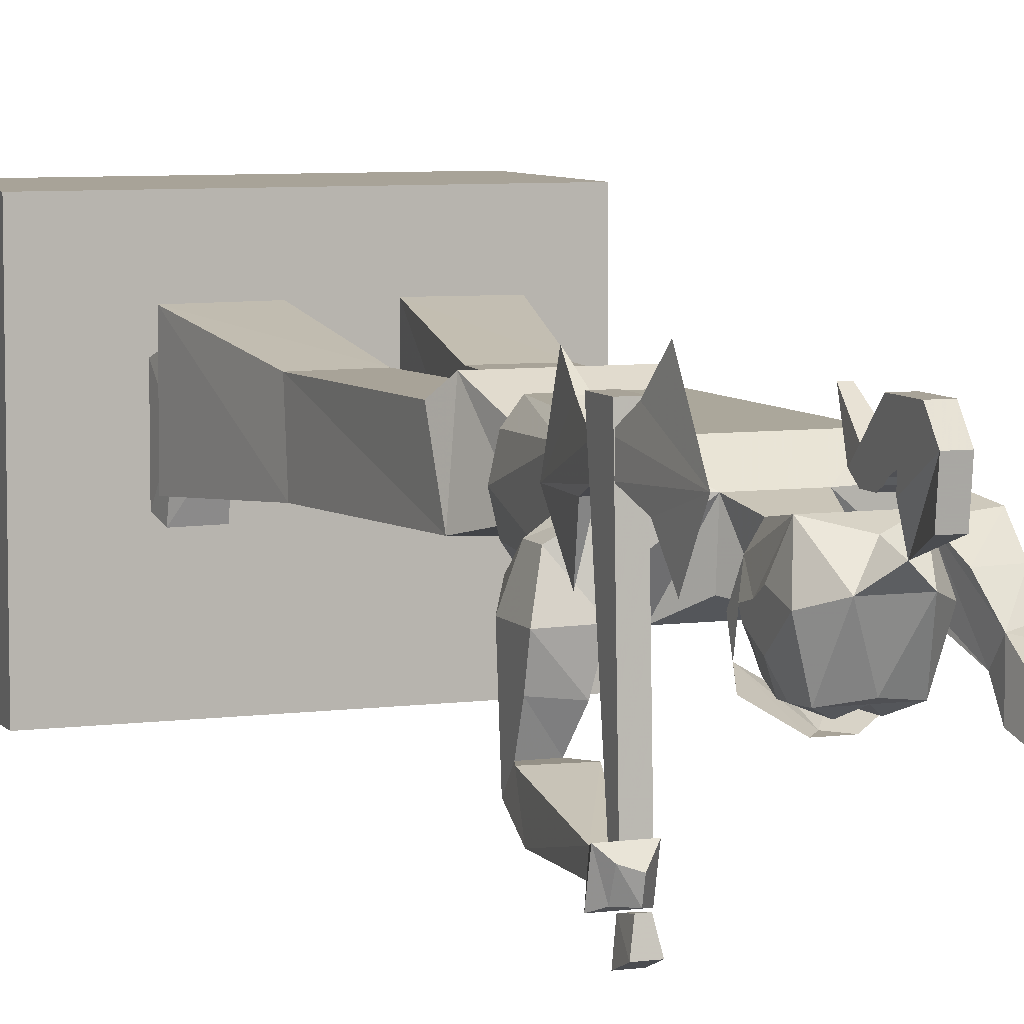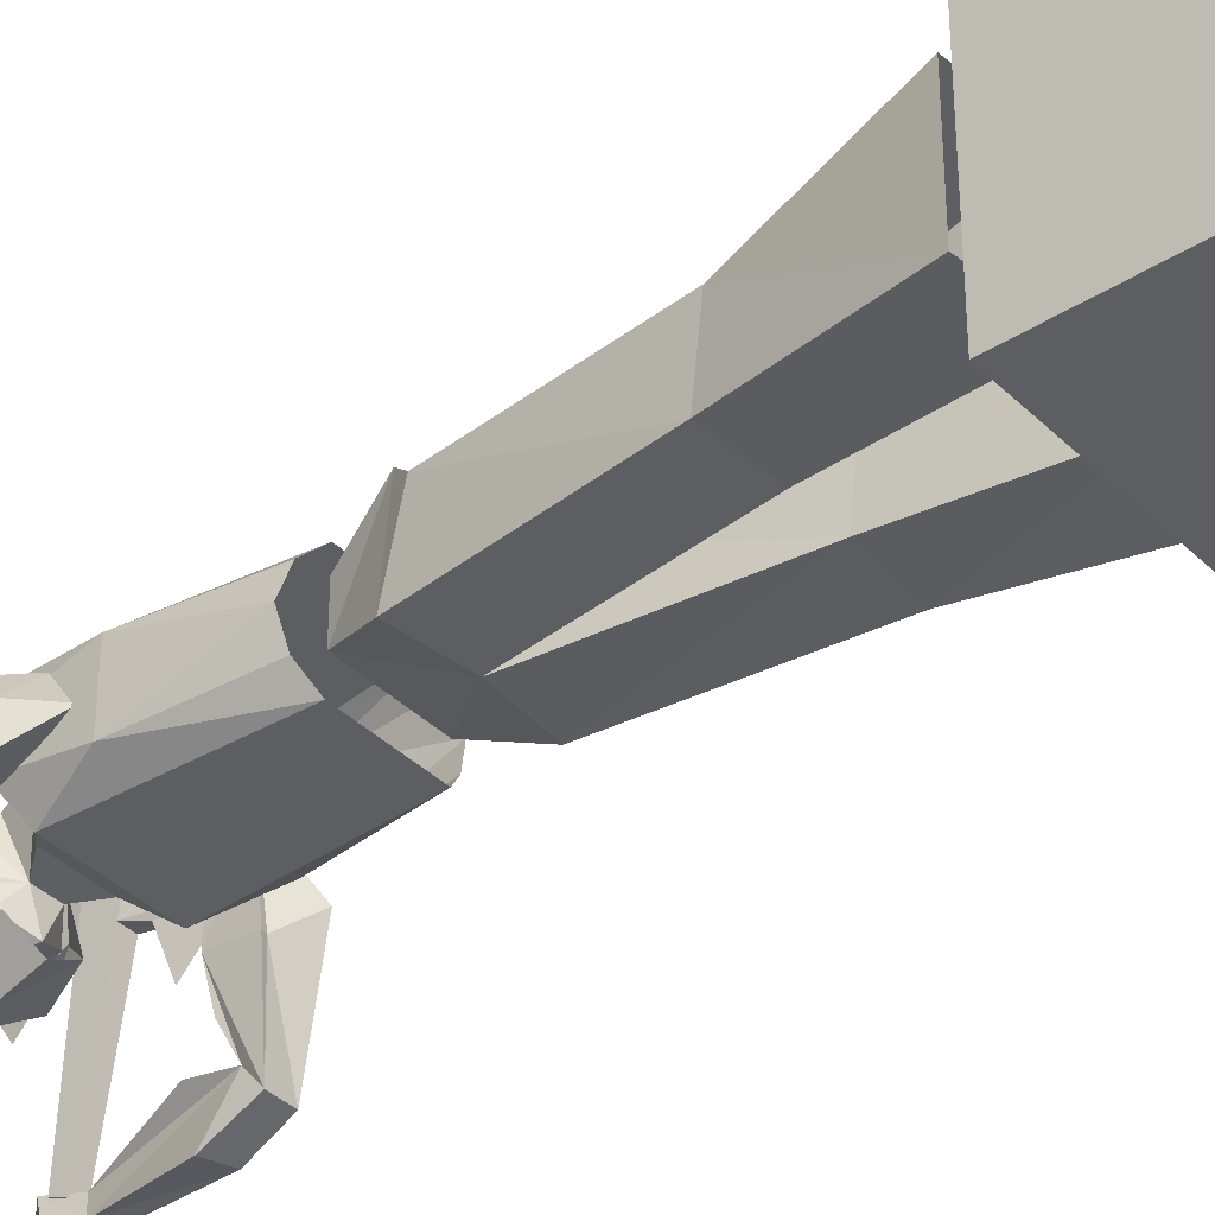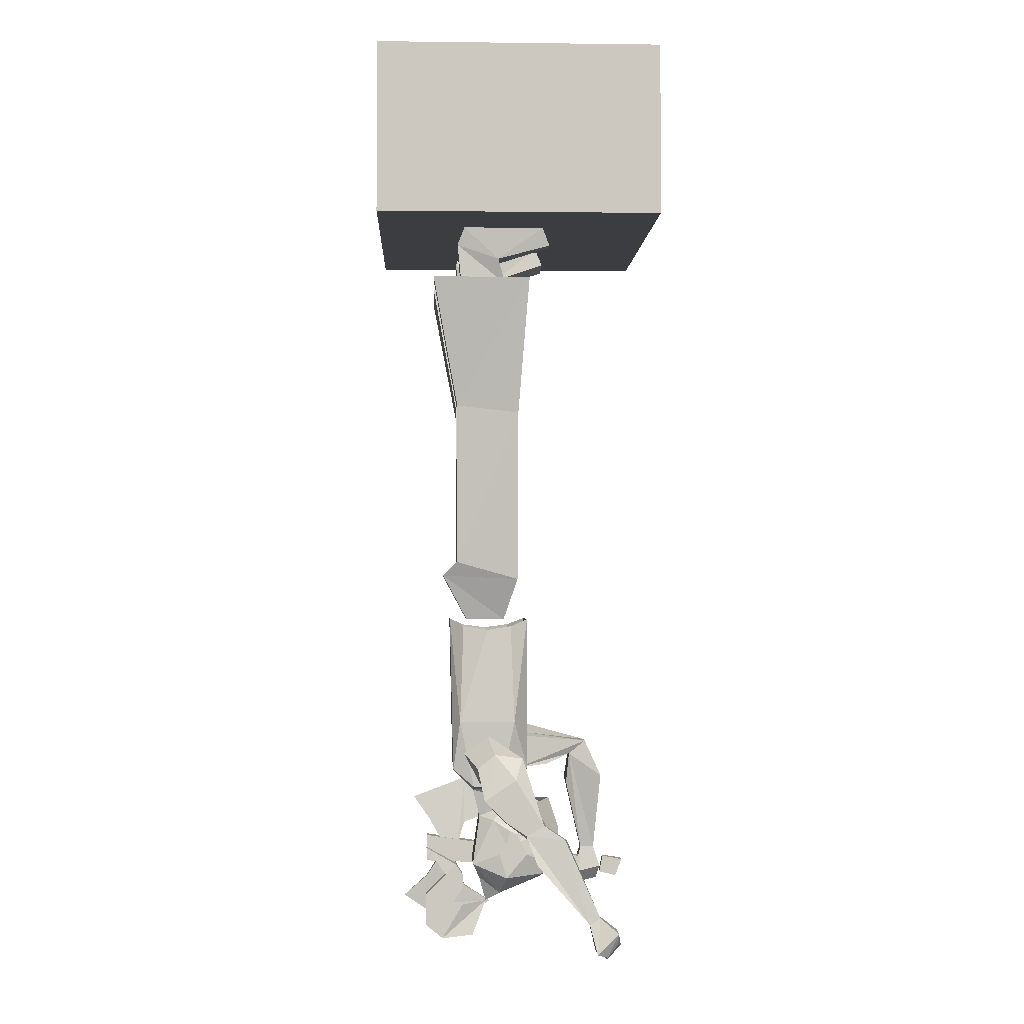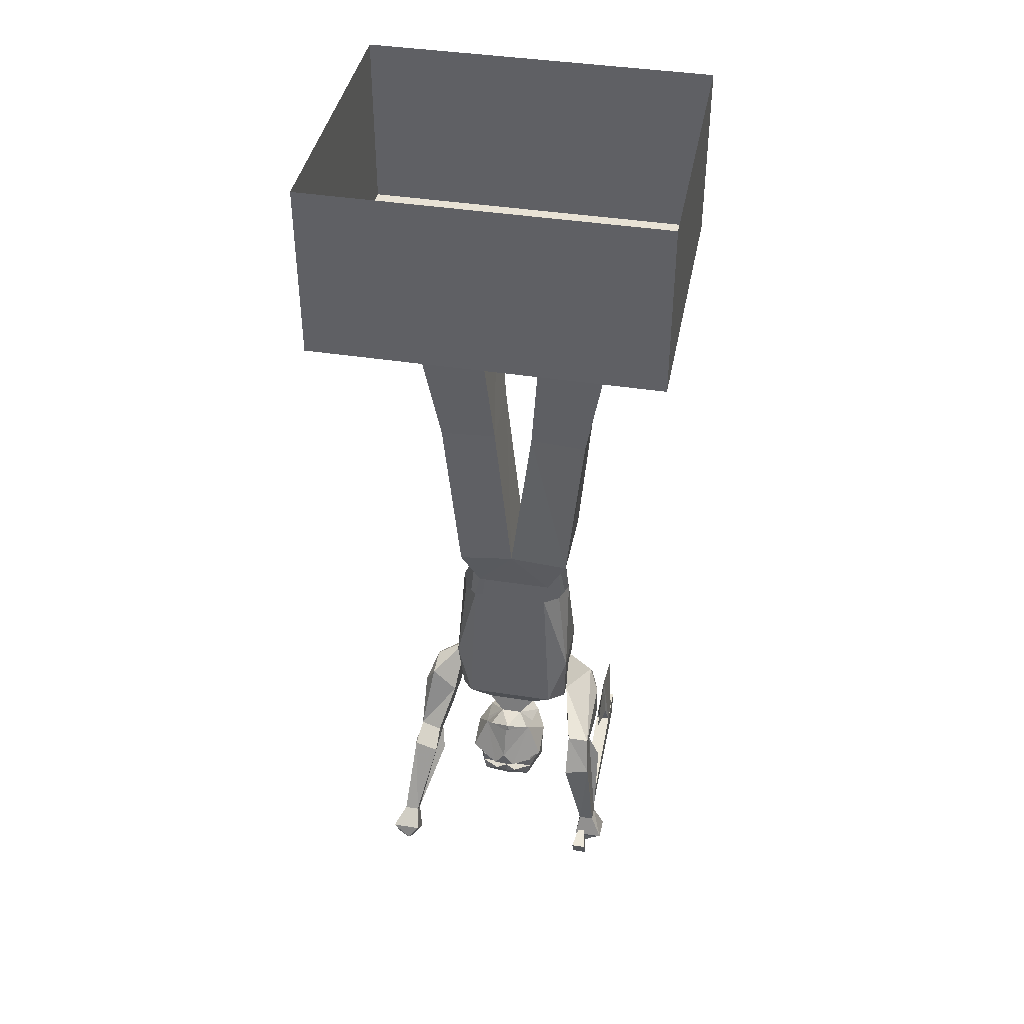
<metadata>
{"format":"obj","ext":"obj","renderer":"f3d","projection":"perspective","resolution":1024,"background":"white","views":[{"elev":6.9,"azim":-21.2,"up":"+Z"},{"elev":-37.8,"azim":129.1,"up":"+Z"},{"elev":-2.3,"azim":87.6,"up":"+Y"},{"elev":40.9,"azim":-169.2,"up":"+Y"}]}
</metadata>
<code>
v -0.375 0 0.375
v -0.375 0 -0.25
v -0.375 -0.375 -0.25
v -0.375 -0.375 0.375
v 0.375 0 0.375
v 0.375 -0.375 0.375
v 0.375 0 -0.25
v 0.375 -0.375 -0.25
v -0.1875 -0.0625 -0.25
v 0.1875 -0.0625 -0.25
v 0.1875 -0.25 -0.25
v -0.1875 -0.25 -0.25
v 0.1797 -1.742 -0.007812
v 0.1797 -1.773 -0.05469
v 0.1797 -1.773 0.03125
v 0.1484 -1.68 0.125
v 0.1484 -1.641 0.0625
v 0.1484 -1.641 0.04688
v 0.2266 -1.734 0
v 0.2344 -1.766 -0.04688
v 0.2188 -1.938 -0.125
v 0.2188 -1.953 -0.1016
v 0.1719 -1.828 0.007812
v 0.25 -1.82 0.01562
v 0.2266 -1.758 0.03906
v 0.2266 -1.727 0.08594
v 0.1641 -1.734 0.08594
v 0.2266 -1.68 0.1328
v 0.2031 -1.609 0.1484
v 0.1328 -1.578 0.1797
v 0.1328 -1.539 0.125
v 0.2031 -1.586 0.04688
v 0.2266 -1.633 0.0625
v 0.25 -1.953 -0.1016
v 0.25 -1.938 -0.125
v 0.2109 -1.969 -0.1641
v 0.2109 -2.016 -0.1172
v 0.2734 -2.016 -0.1172
v 0.2031 -1.578 0.1094
v 0.2734 -1.969 -0.1641
v 0.2344 -2 -0.1719
v 0.2344 -2.031 -0.1406
v 0.2578 -2.023 -0.1406
v 0.2578 -1.992 -0.1641
v -0.08594 -1.273 0.08594
v -0.08594 -1.273 0.1719
v -0.1172 -1.172 0.2266
v -0.1328 -1.18 0.0625
v 0 -1.164 0.05469
v 0.08594 -1.273 0.08594
v 0.125 -1.18 0.05469
v 0.1172 -1.172 0.2266
v 0.08594 -1.273 0.1719
v 0 -1.141 0.1953
v -0.1406 -1.141 0.1953
v -0.1719 -0.7812 0.1953
v -0.1719 -0.7969 0.05469
v -0.04688 -0.7891 0.05469
v -0.007812 -1.141 0.1953
v -0.04688 -0.7734 0.1953
v 0.1328 -1.141 0.1953
v 0.03906 -0.7734 0.1953
v 0.03906 -0.7891 0.05469
v 0.1641 -0.7969 0.05469
v 0.1641 -0.7812 0.1953
v 0.07031 -0.4766 0.25
v 0.07031 -0.4766 0.03125
v 0.2188 -0.4922 0.03125
v 0.2188 -0.4922 0.25
v -0.07031 -0.4766 0.25
v -0.2266 -0.4922 0.25
v -0.2266 -0.4922 0.03125
v -0.07031 -0.4766 0.03125
v -0.1328 -1.656 0.09375
v -0.1328 -1.656 0.1562
v -0.1406 -1.508 0.1875
v -0.1406 -1.508 0.0625
v -0.1016 -1.617 0.03125
v -0.05469 -1.672 0.1562
v -0.125 -1.617 0.2031
v -0.08594 -1.273 0.2109
v -0.1172 -1.289 0.1797
v -0.1328 -1.297 0.125
v -0.1172 -1.289 0.07031
v -0.08594 -1.273 0.03125
v 0 -1.617 0.03125
v -0.05469 -1.664 0.0625
v -0.02344 -1.703 0.05469
v -0.03906 -1.734 0.1406
v 0.03906 -1.734 0.1406
v 0.05469 -1.672 0.1562
v 0 -1.617 0.2031
v 0.08594 -1.273 0.2109
v 0.125 -1.617 0.2031
v 0.1406 -1.508 0.1875
v 0.1172 -1.289 0.1797
v 0.1328 -1.297 0.125
v 0.1406 -1.508 0.0625
v 0.1172 -1.289 0.07031
v 0.08594 -1.273 0.03125
v 0.1016 -1.617 0.03125
v 0.1328 -1.656 0.1562
v 0.1328 -1.656 0.09375
v 0.05469 -1.664 0.0625
v 0.02344 -1.703 0.05469
v 0 -1.703 0
v -0.04688 -1.727 0.02344
v -0.07812 -1.773 0.05469
v -0.07812 -1.766 0.07031
v -0.0625 -1.742 0.1094
v -0.0625 -1.844 0.1562
v 0.0625 -1.844 0.1562
v 0.0625 -1.742 0.1094
v -0.2188 -1.844 -0.1484
v -0.2109 -1.891 -0.1641
v -0.2734 -1.891 -0.1641
v -0.25 -1.844 -0.1484
v -0.2344 -1.656 -0.1562
v -0.1797 -1.664 -0.1641
v -0.1797 -1.609 -0.08594
v -0.2188 -1.844 -0.1172
v -0.2109 -1.906 -0.1016
v -0.2344 -1.93 -0.125
v -0.2344 -1.922 -0.1562
v -0.2578 -1.906 -0.1562
v -0.2734 -1.906 -0.1016
v -0.25 -1.844 -0.1172
v -0.2266 -1.609 -0.08594
v -0.2266 -1.578 -0.125
v -0.1797 -1.578 -0.125
v -0.1484 -1.641 0.03906
v -0.1641 -1.633 -0.03125
v -0.2266 -1.633 -0.02344
v -0.25 -1.672 -0.07812
v -0.1719 -1.68 -0.07812
v -0.2578 -1.922 -0.1172
v -0.2422 -1.891 -0.1094
v -0.2422 -1.875 0.2656
v -0.2422 -1.812 0.2656
v -0.2422 -1.867 -0.1172
v -0.2109 -1.867 -0.1172
v -0.2109 -1.812 0.2656
v -0.2109 -1.875 0.2656
v -0.2109 -1.891 -0.1094
v -0.2188 -1.914 0.2656
v -0.2266 -1.961 0.3203
v -0.2266 -2.039 0.2031
v -0.2109 -1.867 0.2344
v -0.2344 -1.914 0.2656
v -0.2422 -1.867 0.2344
v -0.2422 -1.875 0.1953
v -0.2344 -1.938 0.1719
v -0.2266 -1.977 0.1094
v -0.2188 -1.938 0.1719
v -0.2109 -1.875 0.1953
v -0.2266 -1.672 0.1719
v -0.2266 -1.719 0.2969
v -0.2188 -1.773 0.2578
v -0.2109 -1.828 0.2266
v -0.2109 -1.828 0.1875
v -0.2188 -1.781 0.1719
v -0.2266 -1.75 0.08594
v -0.2344 -1.781 0.1719
v -0.2422 -1.828 0.1875
v -0.2422 -1.828 0.2266
v -0.2344 -1.773 0.2578
v -0.2344 -1.867 -0.1719
v -0.2422 -1.875 -0.2188
v -0.2422 -1.914 -0.2031
v -0.2344 -1.906 -0.1641
v -0.2188 -1.906 -0.1641
v -0.2109 -1.914 -0.2031
v -0.2109 -1.875 -0.2188
v -0.2188 -1.867 -0.1719
v 0.1875 -0.4141 0.1953
v 0.1875 -0.4922 0.1875
v 0.1719 -0.5 0.08594
v 0.1875 -0.4453 0.1016
v 0.1953 -0.375 0.1797
v 0.1094 -0.4062 0.1953
v 0.1172 -0.4922 0.1875
v 0.1953 -0.375 0
v 0.1875 -0.4141 -0.01562
v 0.1094 -0.4062 -0.01562
v 0.1172 -0.3672 0
v 0.1172 -0.4453 0.1016
v 0.1172 -0.3672 0.1797
v 0.09375 -0.4922 0.08594
v -0.1797 -0.5 0.08594
v -0.1953 -0.4922 0.1875
v -0.1953 -0.4141 0.1953
v -0.1953 -0.4453 0.1016
v -0.1016 -0.4922 0.08594
v -0.125 -0.4453 0.1016
v -0.1172 -0.4062 0.1953
v -0.125 -0.4922 0.1875
v -0.2031 -0.375 0.1797
v -0.2031 -0.375 0
v -0.125 -0.3672 0.1797
v -0.125 -0.3672 0
v -0.1172 -0.4062 -0.01562
v -0.1953 -0.4141 -0.01562
v 0.03906 -1.914 0.09375
v 0 -1.883 0.1406
v 0 -1.938 0.125
v -0.03906 -1.914 0.09375
v 0 -1.883 0
v 0.05469 -1.867 -0.007812
v 0.07812 -1.875 0.07812
v -0.07812 -1.875 0.07812
v -0.05469 -1.867 -0.007812
v 0 -1.867 -0.007812
v 0.02344 -1.844 -0.02344
v 0.0625 -1.836 -0.007812
v 0.07812 -1.82 0.03125
v 0.07812 -1.797 0.07812
v 0.07812 -1.82 0.09375
v 0.07812 -1.766 0.07031
v 0.07812 -1.773 0.05469
v 0.04688 -1.727 0.02344
v 0.01562 -1.766 -0.007812
v -0.01562 -1.766 -0.007812
v -0.0625 -1.781 0.007812
v -0.07812 -1.789 0.04688
v -0.07812 -1.797 0.07812
v -0.07812 -1.82 0.09375
v -0.07812 -1.82 0.03125
v -0.0625 -1.836 -0.007812
v -0.02344 -1.844 -0.02344
v 0 -1.836 -0.01562
v 0.02344 -1.836 -0.007812
v 0.0625 -1.812 -0.007812
v 0.0625 -1.781 0.007812
v 0.07812 -1.789 0.04688
v 0.007812 -1.812 -0.007812
v 0 -1.773 -0.03125
v 0 -1.805 -0.02344
v -0.007812 -1.812 -0.007812
v -0.02344 -1.836 -0.007812
v -0.0625 -1.812 -0.007812
v -0.01562 -2.016 0.1562
v -0.01562 -2.023 0.2266
v -0.01562 -1.945 0.1797
v -0.01562 -1.945 0.2031
v -0.01562 -1.992 0.2656
v -0.01562 -1.922 0.2656
v -0.01562 -1.93 0.1953
v 0.01562 -1.945 0.2031
v 0.01562 -1.93 0.1953
v 0.01562 -1.922 0.2656
v 0.01562 -1.992 0.2656
v 0.01562 -2.023 0.2266
v 0.01562 -1.945 0.1797
v 0.01562 -2.016 0.1562
v -0.01562 -1.891 0.2344
v -0.01562 -1.922 0.1875
v 0.01562 -1.922 0.1875
v 0.01562 -1.891 0.2344
v -0.01562 -1.875 0.2188
v -0.01562 -1.906 0.1797
v 0.01562 -1.906 0.1797
v 0.01562 -1.875 0.2188
v 0.007812 -1.812 0.2656
v -0.007812 -1.812 0.2656
v -0.01562 -1.852 0.1953
v -0.01562 -1.875 0.1797
v 0.01562 -1.875 0.1797
v 0.01562 -1.852 0.1953
v 0 -1.766 -0.04688
v 0 -1.695 -0.02344
v 0.05469 -1.703 0.007812
v 0.02344 -1.797 -0.04688
v -0.02344 -1.797 -0.04688
v -0.05469 -1.703 0.007812
v 0.08594 -1.781 -0.007812
v 0.08594 -1.758 0.0625
v -0.08594 -1.781 -0.007812
v -0.08594 -1.758 0.0625
v -0.1328 -1.625 0.1484
v -0.1328 -1.562 0.1562
v -0.2031 -1.57 0.1094
v -0.2031 -1.617 0.1094
v -0.1484 -1.562 0.03125
v -0.1484 -1.555 0.02344
v -0.2031 -1.523 0.07031
v -0.2266 -1.562 0.03906
v -0.2266 -1.648 0.03906
f 1 2 3
f 1 3 4
f 1 4 5
f 5 4 6
f 5 6 7
f 7 6 8
f 7 8 2
f 2 8 3
f 3 8 4
f 4 8 6
f 13 14 15
f 13 15 16
f 13 16 17
f 13 17 18
f 13 18 19
f 13 19 20
f 13 20 14
f 14 20 21
f 14 21 15
f 15 21 22
f 15 22 23
f 15 23 24
f 15 24 25
f 15 25 26
f 15 26 27
f 15 27 16
f 16 27 28
f 16 28 29
f 16 29 30
f 16 30 31
f 16 31 17
f 17 31 18
f 18 31 32
f 18 32 19
f 19 32 33
f 19 33 25
f 19 25 20
f 20 25 34
f 20 34 35
f 20 35 21
f 21 35 36
f 21 36 22
f 22 36 37
f 22 37 38
f 22 38 34
f 22 34 23
f 23 34 24
f 24 34 25
f 39 31 30
f 39 30 29
f 39 29 28
f 39 28 33
f 39 33 32
f 39 32 31
f 27 26 28
f 28 26 25
f 28 25 33
f 35 40 36
f 36 40 41
f 36 41 37
f 37 41 42
f 37 42 43
f 37 43 38
f 38 43 40
f 38 40 35
f 38 35 34
f 40 44 41
f 41 44 42
f 42 44 43
f 43 44 40
f 45 46 47
f 45 47 48
f 45 48 49
f 45 49 50
f 50 49 51
f 50 51 52
f 50 52 53
f 53 52 46
f 46 52 47
f 47 52 54
f 47 54 55
f 47 55 48
f 48 55 56
f 48 56 57
f 48 57 58
f 48 58 49
f 49 58 59
f 59 58 60
f 59 60 56
f 59 56 55
f 51 61 52
f 52 61 54
f 54 61 62
f 54 62 49
f 49 62 63
f 49 63 64
f 49 64 51
f 51 64 61
f 61 64 65
f 61 65 62
f 62 65 66
f 62 66 63
f 63 66 67
f 63 67 68
f 63 68 64
f 64 68 65
f 65 68 69
f 65 69 66
f 60 70 71
f 60 71 56
f 56 71 57
f 57 71 72
f 57 72 73
f 57 73 58
f 58 73 60
f 60 73 70
f 74 75 76
f 74 76 77
f 74 77 78
f 74 78 79
f 74 79 75
f 75 79 80
f 75 80 76
f 76 80 81
f 76 81 82
f 76 82 83
f 76 83 77
f 77 83 84
f 77 84 85
f 77 85 78
f 78 85 86
f 78 86 87
f 78 87 79
f 79 87 88
f 79 88 89
f 79 89 90
f 79 90 91
f 79 91 92
f 79 92 80
f 80 92 81
f 81 92 93
f 93 92 94
f 93 94 95
f 93 95 96
f 96 95 97
f 97 95 98
f 97 98 99
f 99 98 100
f 100 98 101
f 100 101 86
f 100 86 85
f 98 95 102
f 98 102 103
f 98 103 101
f 101 103 91
f 101 91 104
f 101 104 86
f 86 104 87
f 87 104 105
f 87 105 88
f 88 105 106
f 88 106 107
f 88 107 108
f 88 108 109
f 88 109 110
f 88 110 89
f 89 110 111
f 89 111 112
f 89 112 90
f 90 112 113
f 90 113 105
f 90 105 91
f 91 105 104
f 102 91 103
f 91 102 94
f 91 94 92
f 95 94 102
f 114 115 116
f 114 116 117
f 114 117 118
f 114 118 119
f 114 119 120
f 114 120 121
f 114 121 122
f 114 122 115
f 115 122 123
f 115 123 124
f 115 124 125
f 115 125 116
f 116 125 126
f 116 126 127
f 116 127 117
f 117 127 118
f 118 127 128
f 118 128 129
f 118 129 130
f 118 130 119
f 119 130 120
f 120 130 131
f 120 131 132
f 120 132 133
f 120 133 128
f 120 128 134
f 120 134 135
f 120 135 121
f 121 135 127
f 121 127 122
f 122 127 126
f 122 126 123
f 123 126 136
f 123 136 124
f 124 136 125
f 125 136 126
f 137 138 139
f 137 139 140
f 140 139 141
f 141 139 142
f 141 142 143
f 141 143 144
f 144 143 138
f 144 138 137
f 140 137 144
f 140 144 141
f 139 138 143
f 139 143 142
f 145 146 147
f 145 147 148
f 145 148 149
f 145 149 146
f 146 149 147
f 147 149 150
f 147 150 151
f 147 151 152
f 147 152 153
f 147 153 154
f 147 154 155
f 147 155 148
f 149 148 150
f 151 155 154
f 151 154 152
f 152 154 153
f 156 157 158
f 156 158 159
f 156 159 160
f 156 160 161
f 156 161 162
f 156 162 163
f 156 163 164
f 156 164 165
f 156 165 166
f 156 166 157
f 157 166 158
f 158 166 159
f 159 166 165
f 163 161 160
f 163 160 164
f 162 161 163
f 167 168 169
f 167 169 170
f 170 169 171
f 171 169 172
f 171 172 173
f 171 173 174
f 174 173 168
f 174 168 167
f 170 167 174
f 170 174 171
f 169 168 173
f 169 173 172
f 175 176 177
f 175 177 178
f 175 178 179
f 175 179 180
f 175 180 181
f 175 181 176
f 178 182 179
f 182 178 183
f 182 183 184
f 182 184 185
f 185 184 186
f 185 186 187
f 187 186 180
f 187 180 179
f 183 178 186
f 183 186 184
f 188 181 181
f 188 181 188
f 188 181 180
f 188 180 186
f 188 186 178
f 188 178 177
f 177 176 176
f 177 176 177
f 189 190 191
f 189 191 192
f 189 192 193
f 193 192 194
f 193 194 195
f 193 195 196
f 193 196 196
f 193 196 193
f 197 198 192
f 197 192 191
f 197 191 195
f 197 195 199
f 199 195 194
f 199 194 200
f 200 194 201
f 200 201 198
f 198 201 202
f 198 202 192
f 192 202 194
f 194 202 201
f 189 190 190
f 189 190 189
f 191 190 196
f 191 196 195
f 203 204 205
f 203 205 206
f 203 206 207
f 203 207 208
f 203 208 209
f 203 209 112
f 203 112 204
f 203 204 206
f 206 204 111
f 206 111 210
f 206 210 211
f 206 211 207
f 207 211 212
f 207 212 208
f 208 212 213
f 208 213 214
f 208 214 215
f 208 215 209
f 209 215 216
f 209 216 217
f 209 217 112
f 112 217 216
f 112 216 113
f 113 216 218
f 113 218 105
f 105 218 219
f 105 219 220
f 105 220 106
f 106 220 221
f 106 221 222
f 106 222 107
f 107 222 223
f 107 223 224
f 107 224 108
f 108 224 109
f 109 224 225
f 109 225 110
f 110 225 111
f 111 225 226
f 111 226 210
f 210 226 225
f 210 225 227
f 210 227 211
f 211 227 228
f 211 228 229
f 211 229 212
f 212 229 230
f 212 230 213
f 213 230 231
f 213 231 214
f 214 231 232
f 214 232 215
f 215 232 233
f 215 233 234
f 215 234 216
f 216 234 218
f 218 234 219
f 219 234 220
f 220 234 233
f 220 233 221
f 221 233 231
f 221 231 235
f 221 235 236
f 236 235 237
f 236 237 238
f 236 238 222
f 222 238 239
f 222 239 223
f 223 239 240
f 223 240 227
f 223 227 224
f 224 227 225
f 204 206 205
f 205 205 241
f 205 241 242
f 205 242 243
f 243 242 244
f 244 242 245
f 244 245 246
f 244 246 247
f 244 247 248
f 248 247 249
f 248 249 250
f 248 250 251
f 248 251 252
f 248 252 253
f 253 252 205
f 205 252 254
f 205 254 205
f 205 205 241
f 241 205 254
f 241 254 252
f 241 252 242
f 242 252 251
f 242 251 245
f 245 251 250
f 245 250 246
f 246 250 255
f 246 255 247
f 247 255 256
f 247 256 249
f 249 256 257
f 249 257 258
f 249 258 250
f 250 258 255
f 255 258 259
f 255 259 256
f 256 259 260
f 256 260 257
f 257 260 261
f 257 261 262
f 257 262 258
f 258 262 259
f 259 262 263
f 259 263 264
f 259 264 265
f 259 265 266
f 259 266 260
f 260 266 261
f 261 266 267
f 261 267 262
f 262 267 268
f 262 268 263
f 263 268 264
f 264 268 265
f 265 268 267
f 265 267 266
f 204 112 111
f 227 240 228
f 228 240 239
f 228 239 229
f 229 239 230
f 230 239 238
f 230 238 237
f 230 237 235
f 230 235 231
f 269 270 271
f 269 271 272
f 269 272 273
f 269 273 274
f 269 274 270
f 275 272 271
f 275 271 276
f 276 271 113
f 274 273 277
f 274 277 278
f 274 278 110
f 233 232 231
f 279 280 281
f 279 281 282
f 279 282 131
f 279 131 280
f 280 131 283
f 280 283 284
f 280 284 285
f 280 285 281
f 281 285 286
f 281 286 287
f 281 287 282
f 282 287 131
f 131 287 132
f 132 287 133
f 133 287 128
f 128 287 286
f 128 286 129
f 129 286 285
f 129 285 284
f 129 284 130
f 130 284 283
f 130 283 131
f 134 127 135
f 127 134 128
f 9 10 11
f 9 11 12

</code>
